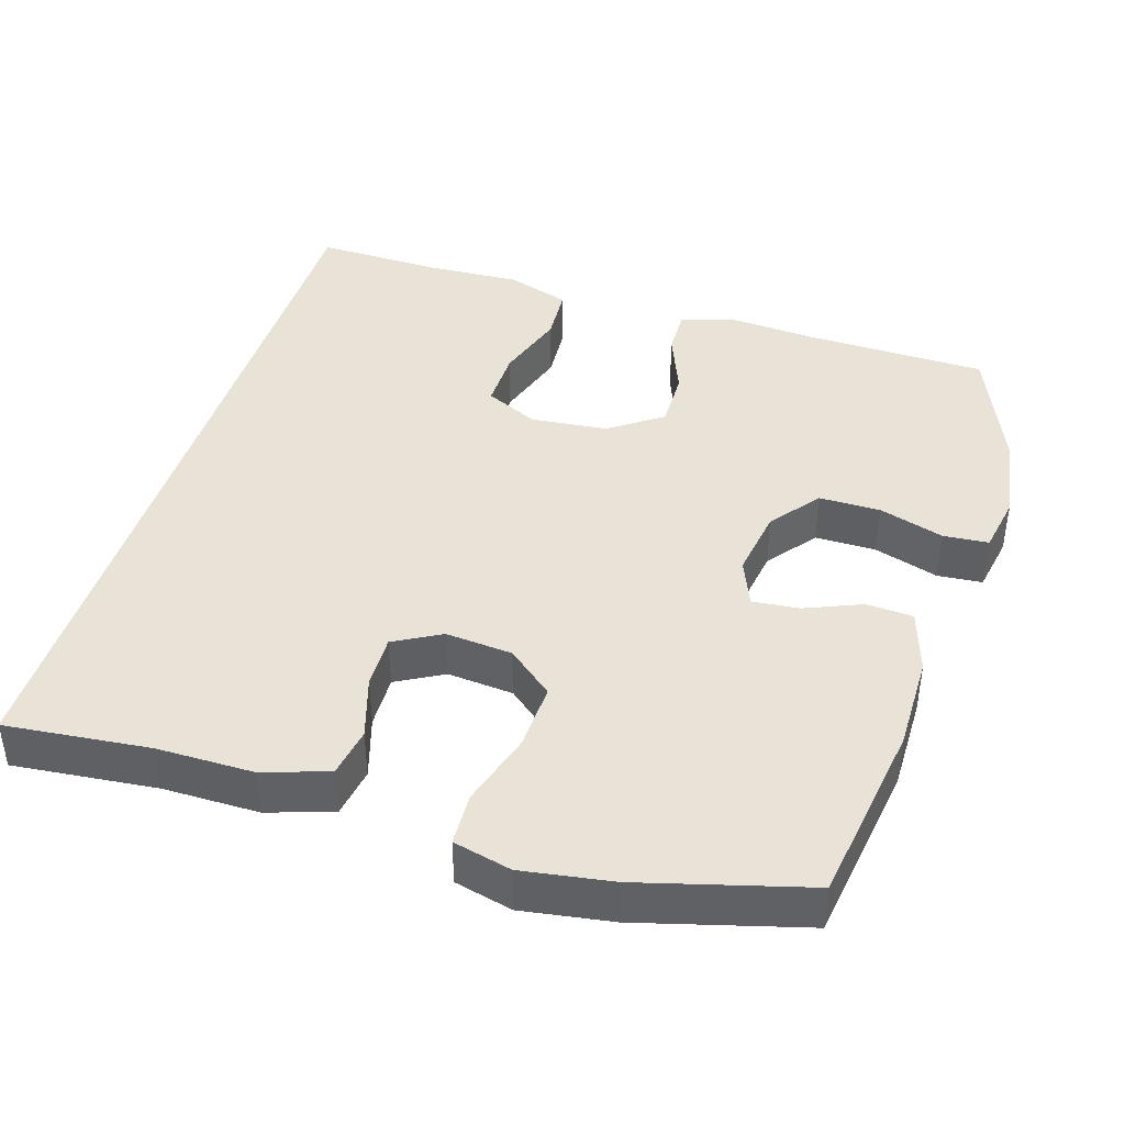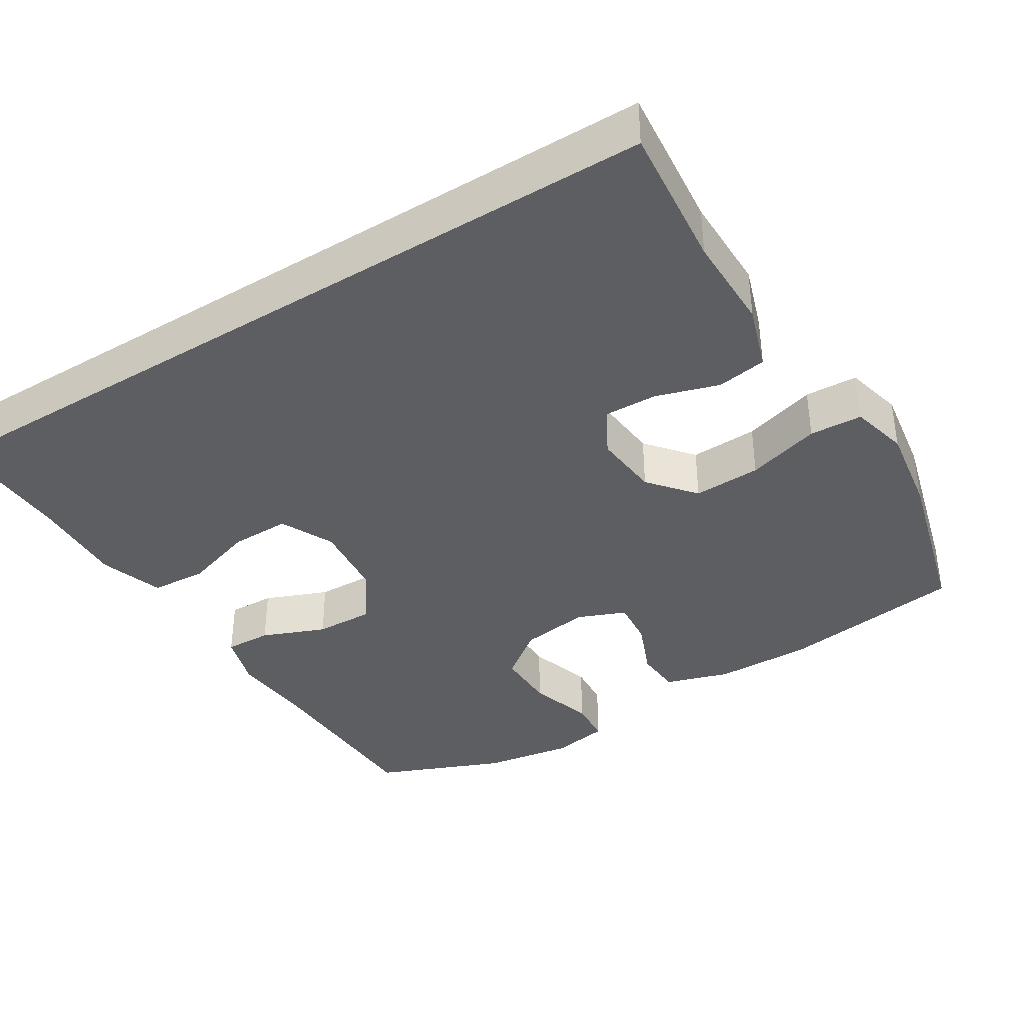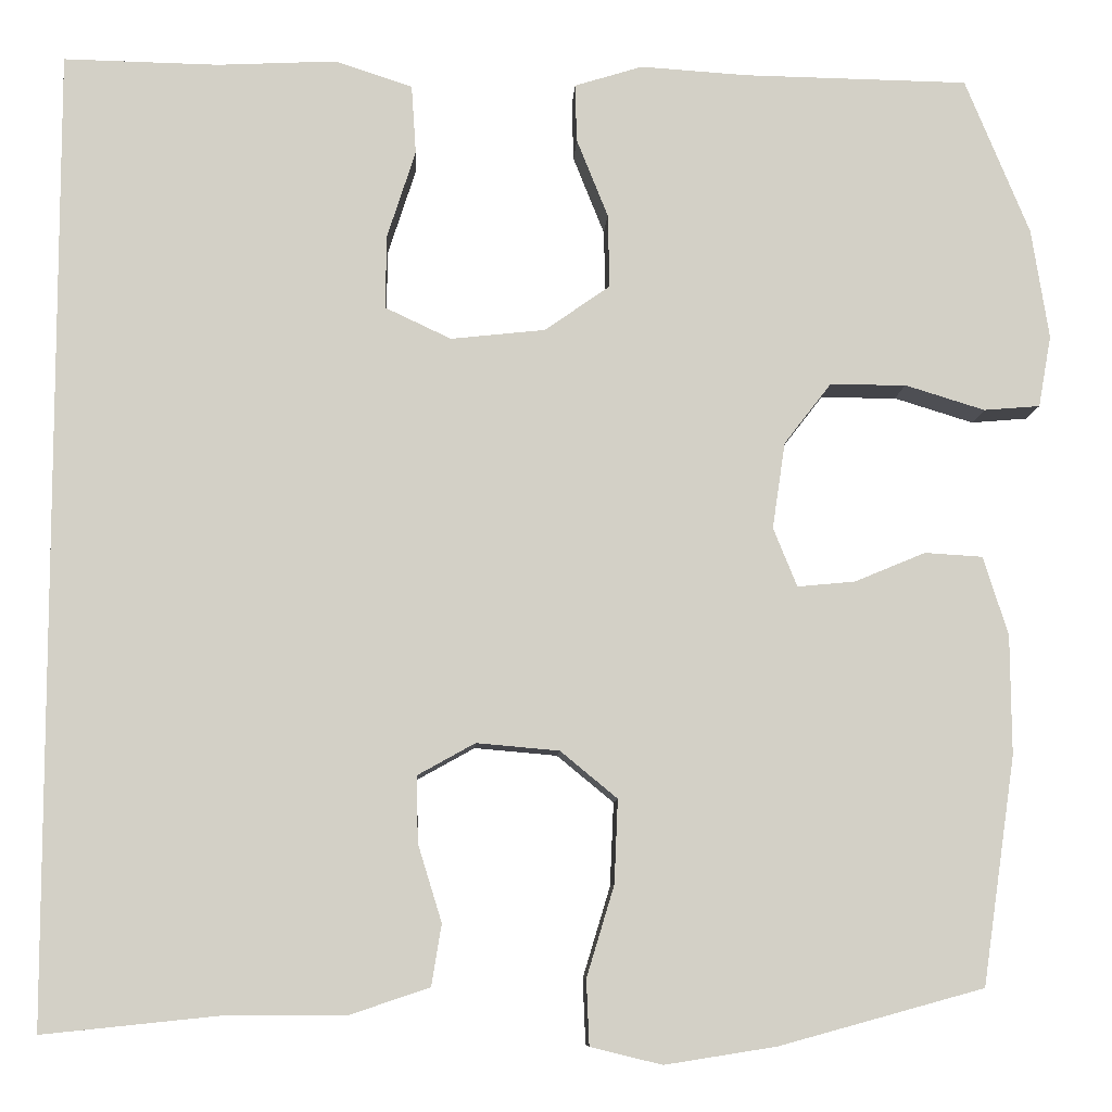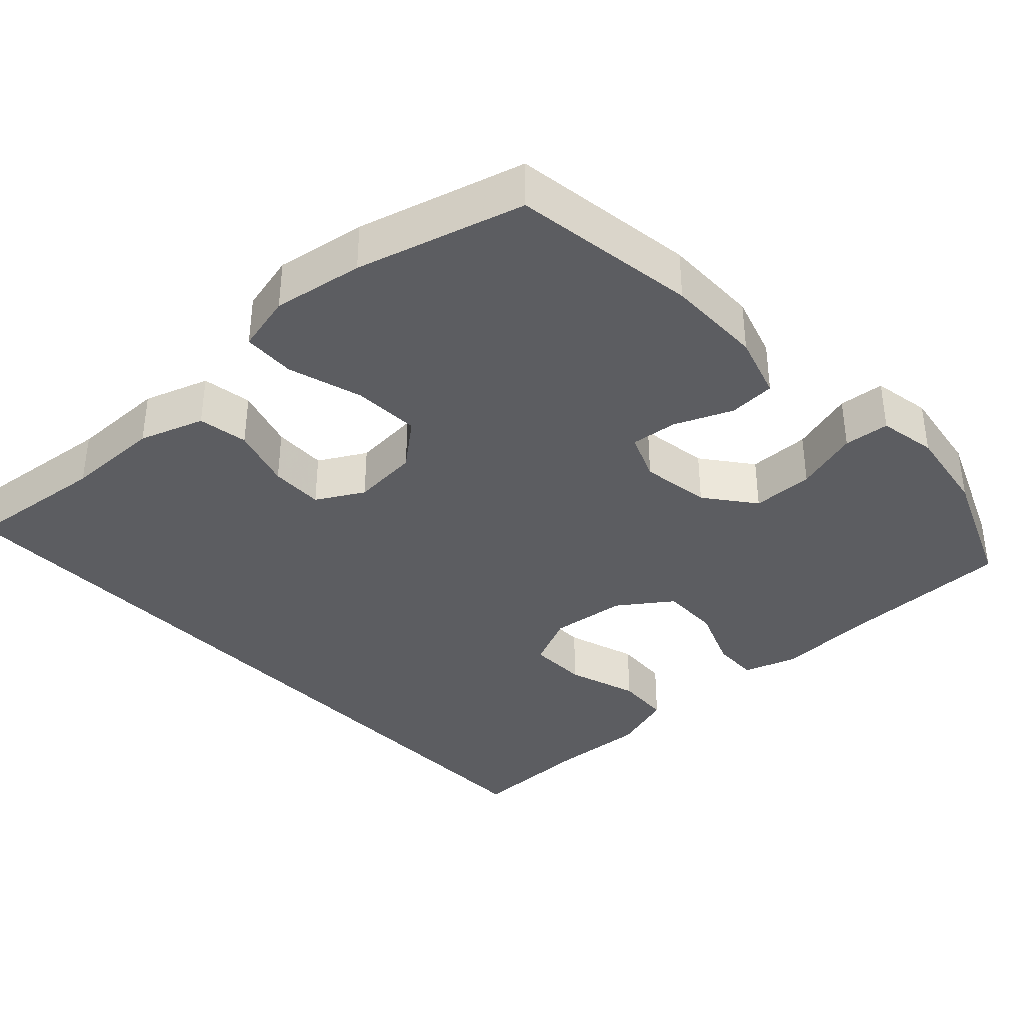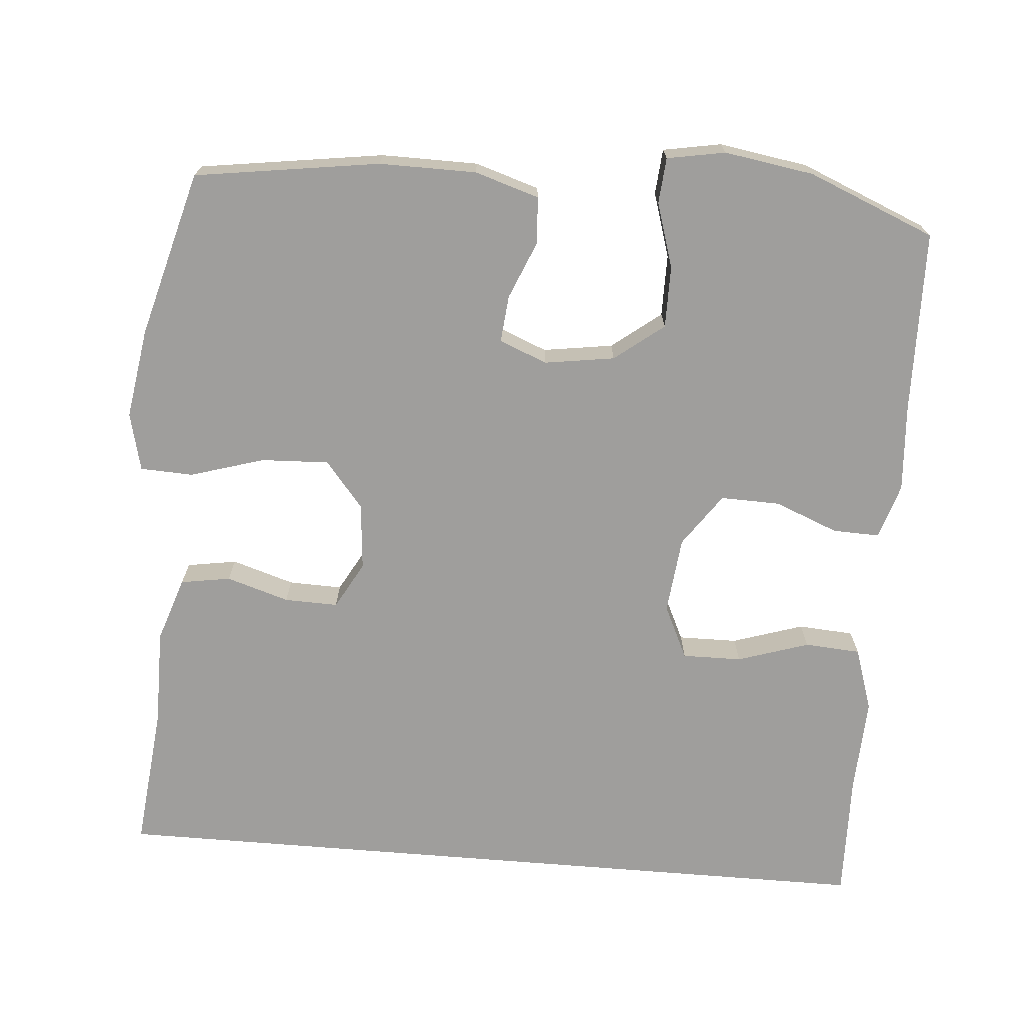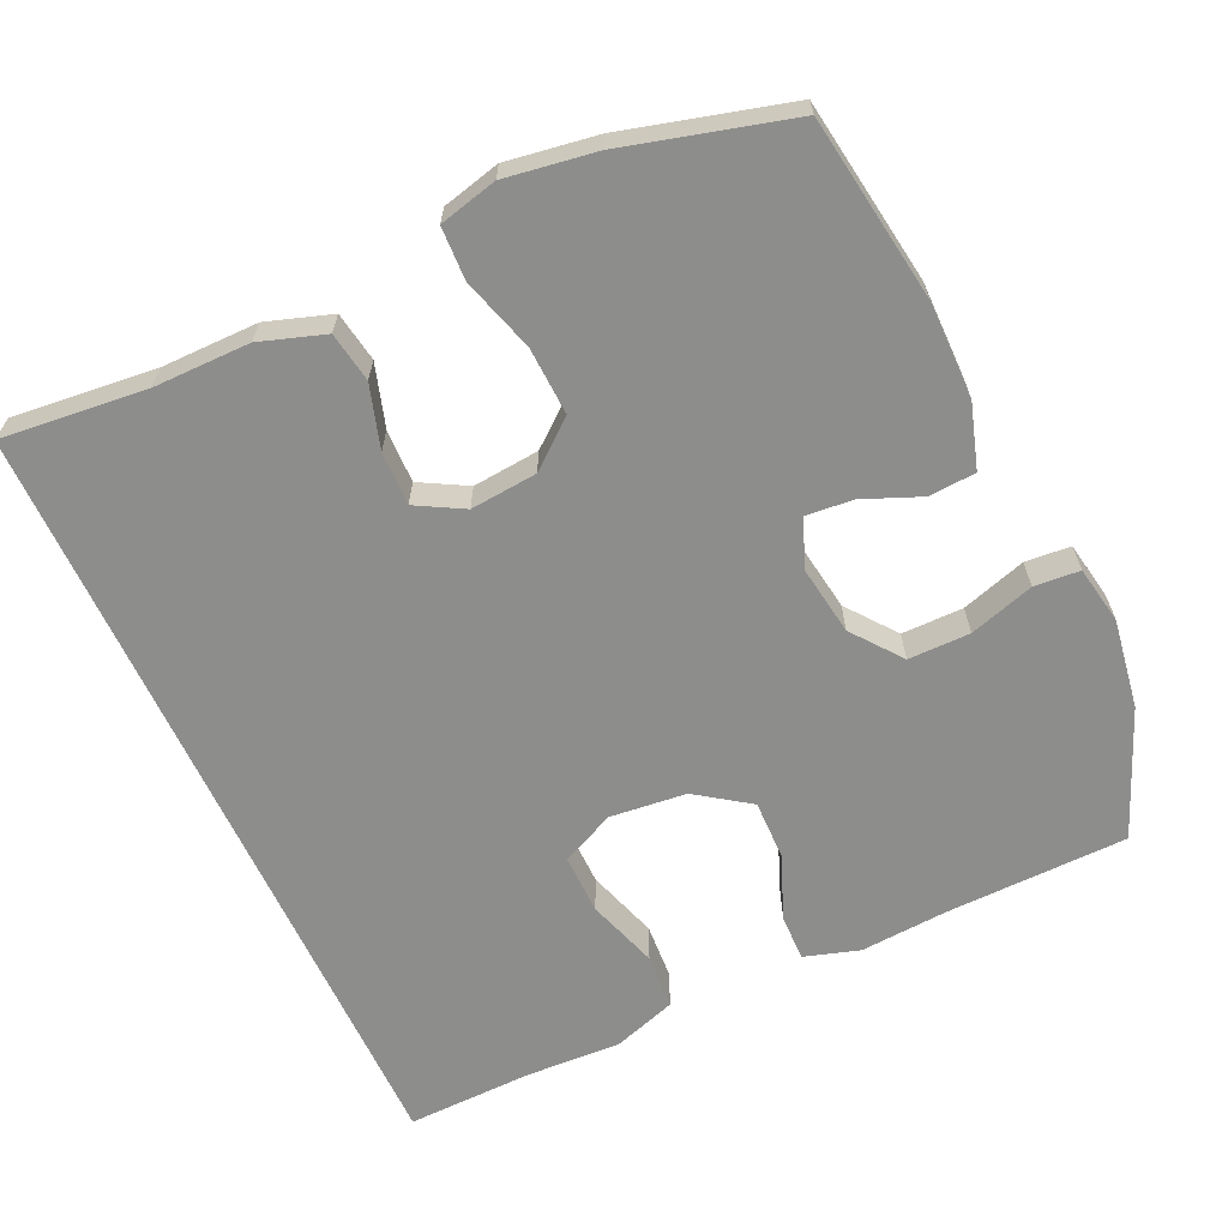
<metadata>
{"format":"obj","ext":"obj","renderer":"f3d","projection":"perspective","resolution":1024,"background":"white","views":[{"elev":41.8,"azim":-162.7,"up":"+Y"},{"elev":-38.0,"azim":122.0,"up":"+Y"},{"elev":-8.5,"azim":177.4,"up":"+Z"},{"elev":-36.7,"azim":-137.1,"up":"+Y"},{"elev":-70.9,"azim":-94.7,"up":"+Y"},{"elev":-64.4,"azim":-155.1,"up":"+Y"}]}
</metadata>
<code>
v -0.5 0.07 -0.5
v -0.536 0.07 -0.252
v -0.535 0.07 -0.122
v -0.508 0.07 -0.036
v -0.445 0.07 -0.032
v -0.368 0.07 -0.064
v -0.305 0.07 -0.07
v -0.279 0.07 -0.006
v -0.293 0.07 0.088
v -0.344 0.07 0.154
v -0.427 0.07 0.154
v -0.514 0.07 0.127
v -0.575 0.07 0.132
v -0.589 0.07 0.21
v -0.57 0.07 0.33
v -0.5 0.07 0.5
v -0.255 0.07 0.505
v -0.138 0.07 0.513
v -0.064 0.07 0.49
v -0.066 0.07 0.427
v -0.1 0.07 0.342
v -0.102 0.07 0.262
v -0.031 0.07 0.212
v 0.072 0.07 0.201
v 0.144 0.07 0.235
v 0.143 0.07 0.315
v 0.112 0.07 0.411
v 0.117 0.07 0.486
v 0.202 0.07 0.514
v 0.331 0.07 0.508
v 0.5 0.07 0.512
v 0.5 0.07 -0.548
v 0.306 0.07 -0.528
v 0.176 0.07 -0.528
v 0.089 0.07 -0.499
v 0.078 0.07 -0.432
v 0.104 0.07 -0.348
v 0.106 0.07 -0.276
v 0.043 0.07 -0.241
v -0.047 0.07 -0.249
v -0.109 0.07 -0.3
v -0.105 0.07 -0.391
v -0.075 0.07 -0.49
v -0.078 0.07 -0.561
v -0.156 0.07 -0.58
v -0.277 0.07 -0.561
v -0.5 0 -0.5
v -0.536 0 -0.252
v -0.535 0 -0.122
v -0.508 0 -0.036
v -0.445 0 -0.032
v -0.368 0 -0.064
v -0.305 0 -0.07
v -0.279 0 -0.006
v -0.293 0 0.088
v -0.344 0 0.154
v -0.427 0 0.154
v -0.514 0 0.127
v -0.575 0 0.132
v -0.589 0 0.21
v -0.57 0 0.33
v -0.5 0 0.5
v -0.255 0 0.505
v -0.138 0 0.513
v -0.064 0 0.49
v -0.066 0 0.427
v -0.1 0 0.342
v -0.102 0 0.262
v -0.031 0 0.212
v 0.072 0 0.201
v 0.144 0 0.235
v 0.143 0 0.315
v 0.112 0 0.411
v 0.117 0 0.486
v 0.202 0 0.514
v 0.331 0 0.508
v 0.5 0 0.512
v 0.5 0 -0.548
v 0.306 0 -0.528
v 0.176 0 -0.528
v 0.089 0 -0.499
v 0.078 0 -0.432
v 0.104 0 -0.348
v 0.106 0 -0.276
v 0.043 0 -0.241
v -0.047 0 -0.249
v -0.109 0 -0.3
v -0.105 0 -0.391
v -0.075 0 -0.49
v -0.078 0 -0.561
v -0.156 0 -0.58
v -0.277 0 -0.561
f 42 43 44 45
f 41 42 45 46
f 34 35 36 37
f 33 34 37 38
f 30 31 32 33
f 30 33 38
f 26 27 28 29
f 25 26 29 30
f 18 19 20 21
f 17 18 21 22
f 16 17 22
f 15 16 22 23
f 11 12 13 14
f 10 11 14 15
f 3 4 5 6
f 3 6 7
f 2 3 7
f 41 46 1 2
f 40 41 2 7
f 39 40 7 8
f 25 30 38 39
f 24 25 39 8
f 23 24 8 9
f 10 15 23
f 9 10 23
f 91 90 89 88
f 92 91 88 87
f 83 82 81 80
f 84 83 80 79
f 79 78 77 76
f 84 79 76
f 75 74 73 72
f 76 75 72 71
f 67 66 65 64
f 68 67 64 63
f 68 63 62
f 69 68 62 61
f 60 59 58 57
f 61 60 57 56
f 52 51 50 49
f 53 52 49
f 53 49 48
f 48 47 92 87
f 53 48 87 86
f 54 53 86 85
f 85 84 76 71
f 54 85 71 70
f 55 54 70 69
f 69 61 56
f 69 56 55
f 1 47 48 2
f 2 48 49 3
f 3 49 50 4
f 4 50 51 5
f 5 51 52 6
f 6 52 53 7
f 7 53 54 8
f 8 54 55 9
f 9 55 56 10
f 10 56 57 11
f 11 57 58 12
f 12 58 59 13
f 13 59 60 14
f 14 60 61 15
f 15 61 62 16
f 16 62 63 17
f 17 63 64 18
f 18 64 65 19
f 19 65 66 20
f 20 66 67 21
f 21 67 68 22
f 22 68 69 23
f 23 69 70 24
f 24 70 71 25
f 25 71 72 26
f 26 72 73 27
f 27 73 74 28
f 28 74 75 29
f 29 75 76 30
f 30 76 77 31
f 31 77 78 32
f 32 78 79 33
f 33 79 80 34
f 34 80 81 35
f 35 81 82 36
f 36 82 83 37
f 37 83 84 38
f 38 84 85 39
f 39 85 86 40
f 40 86 87 41
f 41 87 88 42
f 42 88 89 43
f 43 89 90 44
f 44 90 91 45
f 45 91 92 46
f 46 92 47 1

</code>
